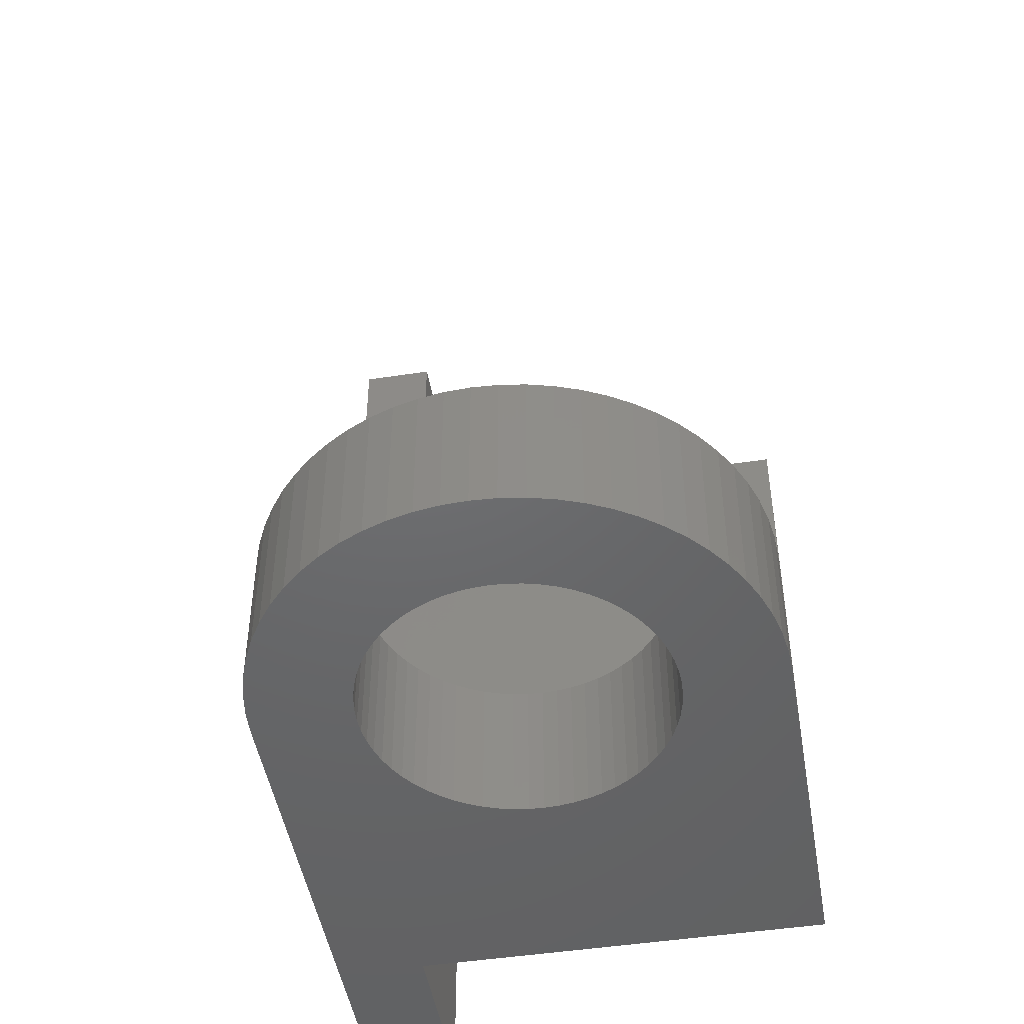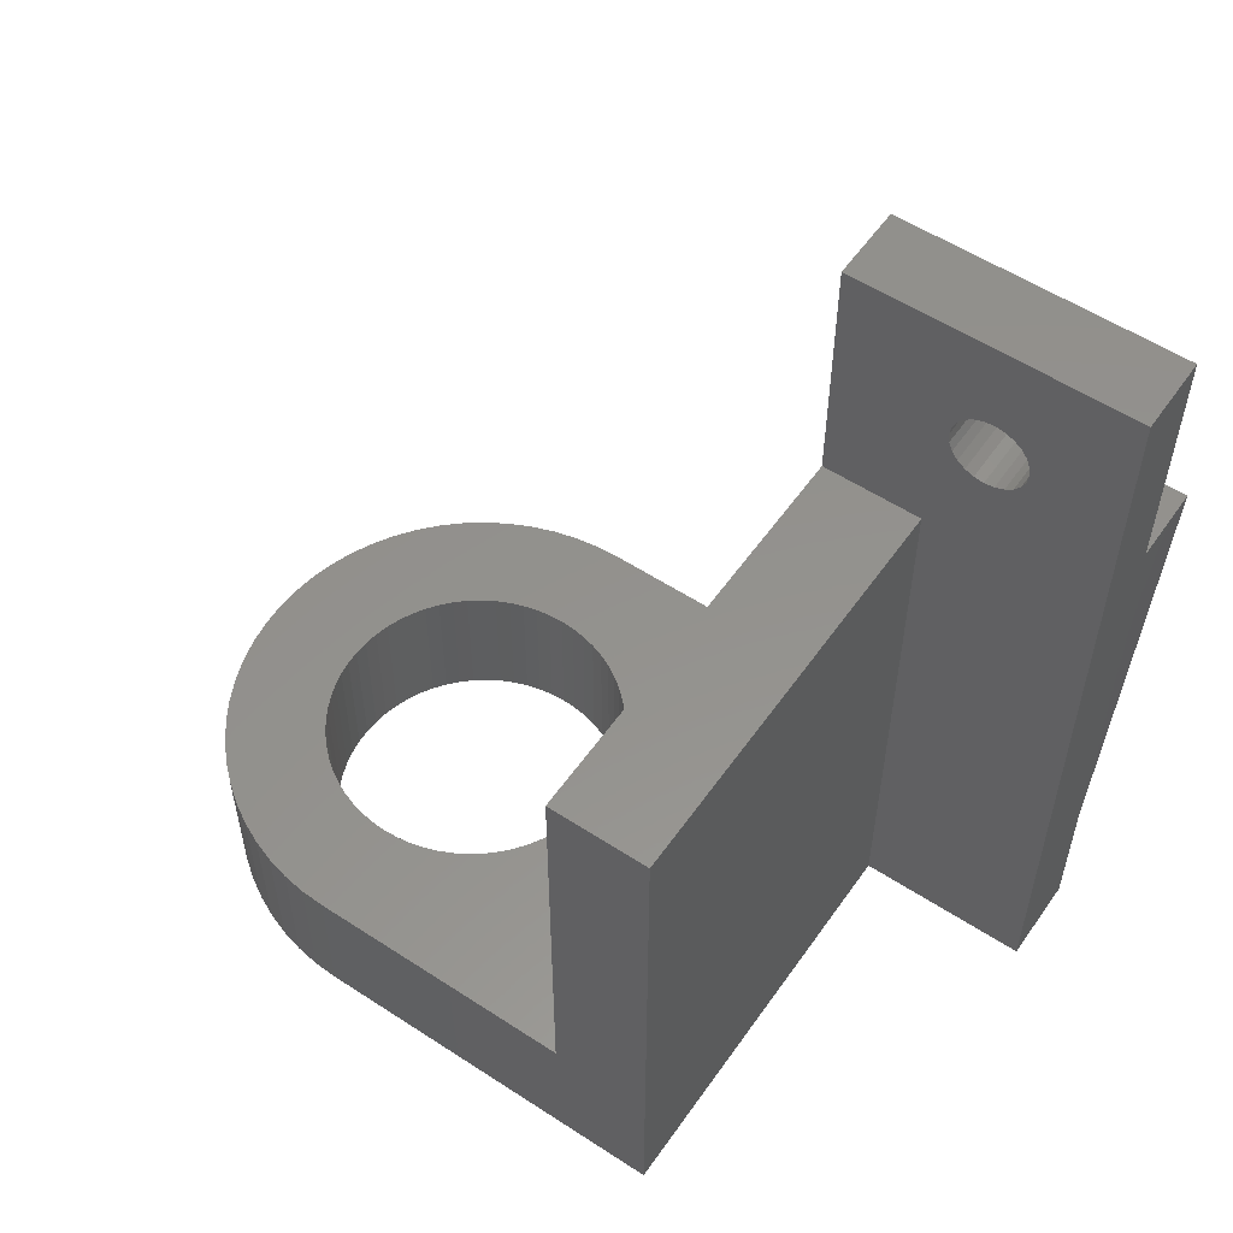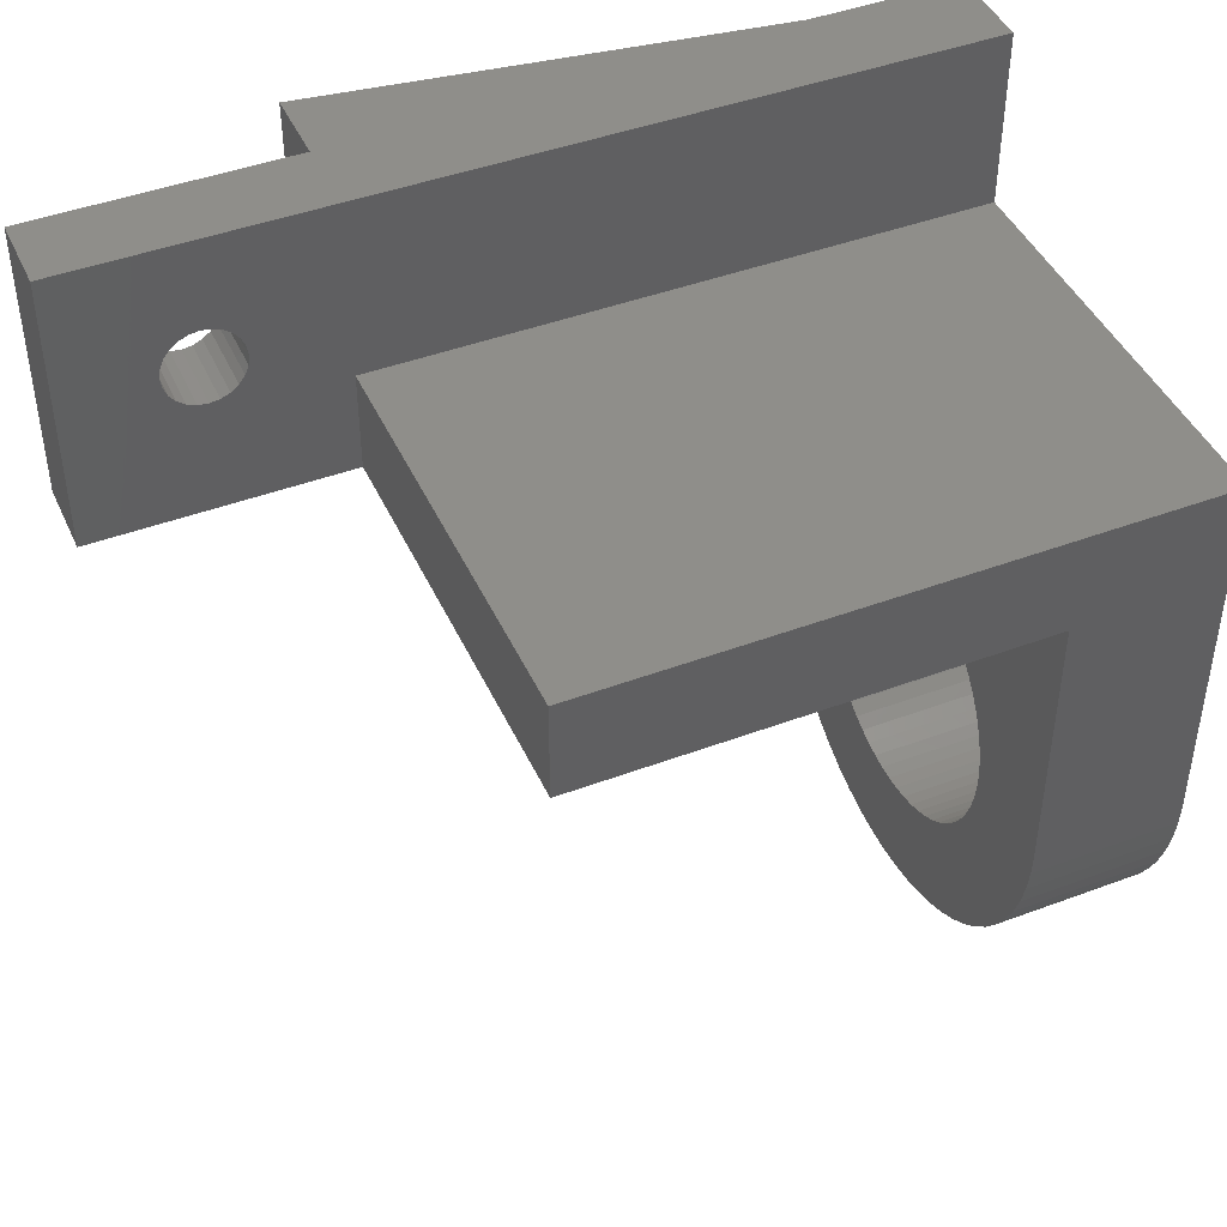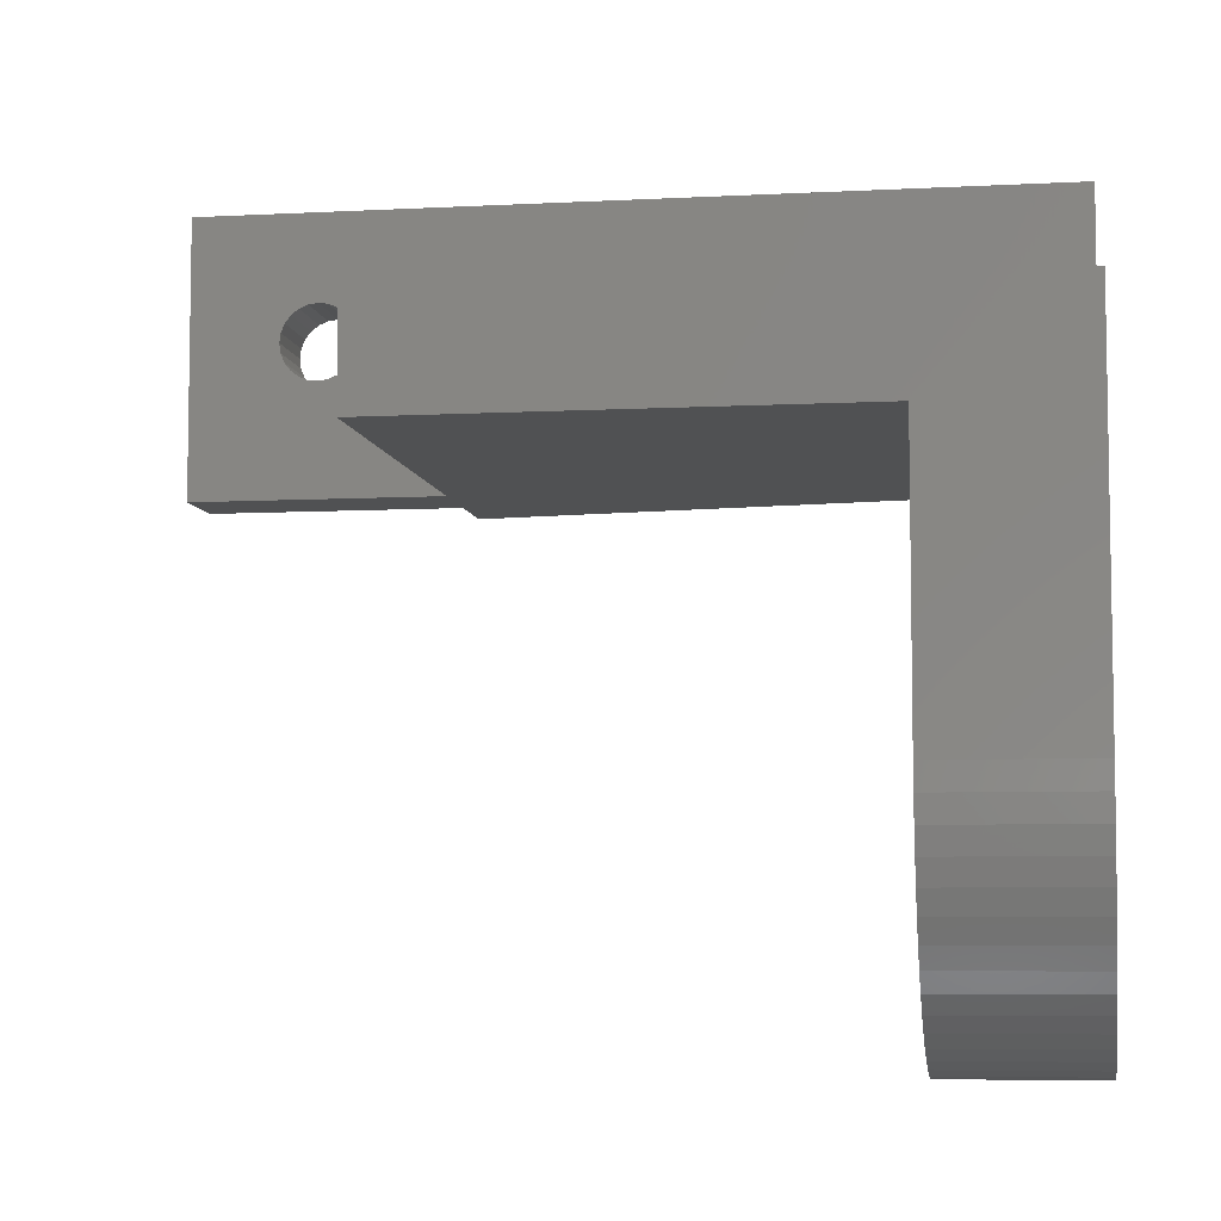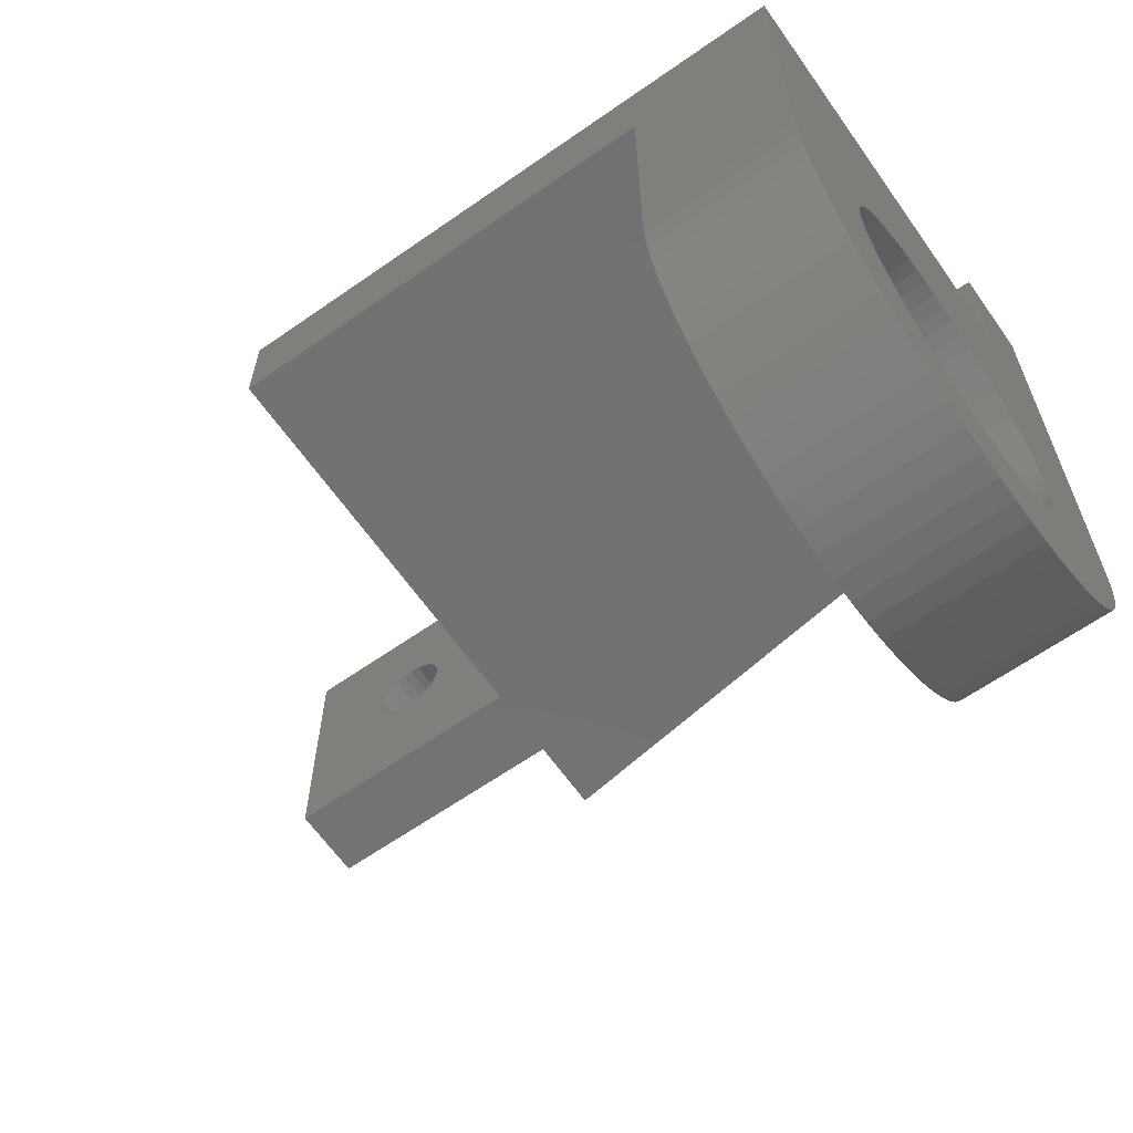
<metadata>
{"format":"stl","ext":"stl","renderer":"f3d","projection":"perspective","resolution":1024,"background":"white","views":[{"elev":-47.7,"azim":9.7,"up":"+Z"},{"elev":55.5,"azim":124.5,"up":"+Z"},{"elev":44.3,"azim":66.4,"up":"+Y"},{"elev":-6.5,"azim":98.9,"up":"+Y"},{"elev":-64.0,"azim":125.2,"up":"+Y"}]}
</metadata>
<code>
# stl→obj: 257 verts, 526 faces
v 1039 212 560
v 1039 189 560
v 1039 190 560
v 1043 212 560
v 1039 188 560
v 1040 187.1 560
v 1040 186.2 560
v 1040 185.3 560
v 1041 184.4 560
v 1041 183.7 560
v 1042 182.9 560
v 1043 205 560
v 1043 182.3 560
v 1043 190 560
v 1043 190.6 560
v 1043 191.2 560
v 1043 191.7 560
v 1044 192.3 560
v 1044 192.8 560
v 1044 193.3 560
v 1045 193.8 560
v 1045 194.2 560
v 1045 194.6 560
v 1059 205 560
v 1046 195 560
v 1046 195.3 560
v 1047 195.5 560
v 1047 195.7 560
v 1048 195.9 560
v 1049 196 560
v 1050 196 560
v 1050 195.9 560
v 1051 195.7 560
v 1052 195.5 560
v 1052 195.3 560
v 1053 195 560
v 1053 194.6 560
v 1053 194.2 560
v 1054 193.8 560
v 1054 193.3 560
v 1055 192.8 560
v 1055 192.3 560
v 1055 191.7 560
v 1055 191.2 560
v 1055 190.6 560
v 1055 190 560
v 1056 182.3 560
v 1056 182.9 560
v 1057 183.7 560
v 1058 184.4 560
v 1058 185.3 560
v 1058 186.2 560
v 1059 187.1 560
v 1059 188 560
v 1059 189 560
v 1059 190 560
v 1043 189.4 560
v 1044 181.7 560
v 1043 188.8 560
v 1043 188.3 560
v 1044 187.7 560
v 1045 181.2 560
v 1044 187.2 560
v 1044 186.7 560
v 1045 186.2 560
v 1045 180.8 560
v 1045 185.8 560
v 1045 185.4 560
v 1046 180.4 560
v 1046 185 560
v 1046 184.7 560
v 1047 180.2 560
v 1047 184.5 560
v 1047 184.3 560
v 1048 180 560
v 1048 184.1 560
v 1049 184 560
v 1049 180 560
v 1050 184 560
v 1050 180 560
v 1050 184.1 560
v 1051 180.2 560
v 1051 184.3 560
v 1052 184.5 560
v 1052 180.4 560
v 1052 184.7 560
v 1053 185 560
v 1053 180.8 560
v 1053 185.4 560
v 1053 185.8 560
v 1054 181.2 560
v 1054 186.2 560
v 1054 186.7 560
v 1055 181.7 560
v 1055 187.2 560
v 1055 187.7 560
v 1055 188.3 560
v 1055 188.8 560
v 1055 189.4 560
v 1040 201 584
v 1037 212 584
v 1037 201 584
v 1040 212 584
v 1040 201 594
v 1043 212 594
v 1040 212 594
v 1043 201 594
v 1040 205.9 590.1
v 1040 206.3 590.3
v 1040 205.7 589.8
v 1040 205.6 589.4
v 1040 205.5 589
v 1040 206.6 590.4
v 1040 207 590.5
v 1040 207.4 590.4
v 1040 207.8 590.3
v 1040 208.1 590.1
v 1040 208.3 589.8
v 1040 208.5 589.4
v 1040 208.5 589
v 1040 206.3 587.7
v 1040 205.9 587.9
v 1040 205.7 588.3
v 1040 205.6 588.6
v 1040 206.6 587.6
v 1040 207 587.5
v 1040 207.4 587.6
v 1040 207.8 587.7
v 1040 208.1 587.9
v 1040 208.3 588.3
v 1040 208.5 588.6
v 1043 205 584
v 1043 205.6 588.6
v 1043 205.5 589
v 1043 205.7 588.3
v 1043 205.9 587.9
v 1043 206.3 587.7
v 1043 206.6 587.6
v 1043 207 587.5
v 1043 207.4 587.6
v 1043 207.8 587.7
v 1043 208.1 587.9
v 1043 208.3 588.3
v 1043 208.5 588.6
v 1043 208.5 589
v 1043 201 584
v 1043 205.6 589.4
v 1043 205.7 589.8
v 1043 205.9 590.1
v 1043 206.3 590.3
v 1043 206.6 590.4
v 1043 207 590.5
v 1043 207.4 590.4
v 1043 207.8 590.3
v 1043 208.1 590.1
v 1043 208.3 589.8
v 1043 208.5 589.4
v 1059 201 584
v 1059 205 584
v 1050 196 566
v 1049 196 566
v 1048 195.9 566
v 1047 195.7 566
v 1047 195.5 566
v 1046 195.3 566
v 1046 195 566
v 1045 194.6 566
v 1045 194.2 566
v 1045 193.8 566
v 1044 193.3 566
v 1044 192.8 566
v 1044 192.3 566
v 1043 191.7 566
v 1043 191.2 566
v 1043 190.6 566
v 1043 190 566
v 1043 189.4 566
v 1043 188.8 566
v 1043 188.3 566
v 1044 187.7 566
v 1044 187.2 566
v 1044 186.7 566
v 1045 186.2 566
v 1045 185.8 566
v 1045 185.4 566
v 1046 185 566
v 1046 184.7 566
v 1047 184.5 566
v 1047 184.3 566
v 1048 184.1 566
v 1049 184 566
v 1050 184 566
v 1050 184.1 566
v 1051 184.3 566
v 1052 184.5 566
v 1052 184.7 566
v 1053 185 566
v 1053 185.4 566
v 1053 185.8 566
v 1054 186.2 566
v 1054 186.7 566
v 1055 187.2 566
v 1055 187.7 566
v 1055 188.3 566
v 1055 188.8 566
v 1055 189.4 566
v 1055 190 566
v 1055 190.6 566
v 1055 191.2 566
v 1055 191.7 566
v 1055 192.3 566
v 1055 192.8 566
v 1054 193.3 566
v 1054 193.8 566
v 1053 194.2 566
v 1053 194.6 566
v 1053 195 566
v 1052 195.3 566
v 1052 195.5 566
v 1051 195.7 566
v 1050 195.9 566
v 1043 182.3 566
v 1044 181.7 566
v 1045 181.2 566
v 1045 180.8 566
v 1046 180.4 566
v 1047 180.2 566
v 1048 180 566
v 1049 180 566
v 1050 180 566
v 1051 180.2 566
v 1052 180.4 566
v 1053 180.8 566
v 1054 181.2 566
v 1055 181.7 566
v 1056 182.3 566
v 1039 189 566
v 1039 201 566
v 1039 190 566
v 1059 201 566
v 1039 188 566
v 1040 187.1 566
v 1040 186.2 566
v 1040 185.3 566
v 1041 184.4 566
v 1041 183.7 566
v 1042 182.9 566
v 1056 182.9 566
v 1057 183.7 566
v 1058 184.4 566
v 1058 185.3 566
v 1058 186.2 566
v 1059 187.1 566
v 1059 188 566
v 1059 189 566
v 1059 190 566
v 1039 212 566
f 1 2 3
f 2 1 4
f 2 4 5
f 5 4 6
f 6 4 7
f 7 4 8
f 8 4 9
f 9 4 10
f 10 4 11
f 11 4 12
f 11 12 13
f 13 12 14
f 14 12 15
f 15 12 16
f 16 12 17
f 17 12 18
f 18 12 19
f 19 12 20
f 20 12 21
f 21 12 22
f 22 12 23
f 23 12 24
f 23 24 25
f 25 24 26
f 26 24 27
f 27 24 28
f 28 24 29
f 29 24 30
f 30 24 30
f 30 24 31
f 31 24 32
f 32 24 33
f 33 24 34
f 34 24 35
f 35 24 36
f 36 24 37
f 37 24 38
f 38 24 39
f 39 24 40
f 40 24 41
f 41 24 42
f 42 24 43
f 43 24 44
f 44 24 45
f 45 24 46
f 46 24 47
f 47 24 48
f 48 24 49
f 49 24 50
f 50 24 51
f 51 24 52
f 52 24 53
f 53 24 54
f 54 24 55
f 55 24 56
f 13 57 58
f 57 13 14
f 58 57 59
f 58 59 60
f 58 60 61
f 58 61 62
f 62 61 63
f 62 63 64
f 62 64 65
f 62 65 66
f 66 65 67
f 66 67 68
f 66 68 69
f 69 68 70
f 69 70 71
f 69 71 72
f 72 71 73
f 72 73 74
f 72 74 75
f 75 74 76
f 75 76 77
f 75 77 78
f 78 77 77
f 78 77 79
f 78 79 80
f 80 79 81
f 80 81 82
f 82 81 83
f 82 83 84
f 82 84 85
f 85 84 86
f 85 86 87
f 85 87 88
f 88 87 89
f 88 89 90
f 88 90 91
f 91 90 92
f 91 92 93
f 91 93 94
f 94 93 95
f 94 95 96
f 94 96 97
f 94 97 47
f 47 97 98
f 47 98 99
f 47 99 46
f 100 101 102
f 101 100 103
f 104 105 106
f 105 104 107
f 104 108 100
f 108 104 109
f 109 104 106
f 100 108 110
f 100 110 111
f 100 111 112
f 109 106 113
f 113 106 114
f 114 106 115
f 115 106 116
f 116 106 117
f 117 106 118
f 118 106 119
f 119 106 120
f 100 121 103
f 121 100 122
f 122 100 123
f 123 100 124
f 124 100 112
f 103 121 125
f 103 125 126
f 103 126 127
f 103 127 128
f 103 128 129
f 103 129 130
f 103 130 131
f 103 131 120
f 103 120 106
f 4 132 12
f 132 4 133
f 132 133 134
f 133 4 135
f 135 4 136
f 136 4 137
f 137 4 138
f 138 4 139
f 139 4 140
f 140 4 141
f 141 4 142
f 142 4 143
f 143 4 144
f 144 4 145
f 132 107 146
f 107 132 134
f 107 134 147
f 107 147 148
f 107 148 149
f 107 149 150
f 107 150 105
f 105 150 151
f 105 151 152
f 105 152 153
f 105 153 154
f 105 154 155
f 105 155 156
f 105 156 157
f 105 157 145
f 105 145 4
f 136 121 122
f 121 136 137
f 138 126 125
f 126 138 139
f 155 116 117
f 116 155 154
f 154 115 116
f 115 154 153
f 137 125 121
f 125 137 138
f 141 129 128
f 129 141 142
f 144 130 143
f 130 144 131
f 155 118 156
f 118 155 117
f 153 114 115
f 114 153 152
f 152 113 114
f 113 152 151
f 151 109 113
f 109 151 150
f 157 120 145
f 120 157 119
f 156 119 157
f 119 156 118
f 110 147 111
f 147 110 148
f 143 129 142
f 129 143 130
f 108 148 110
f 148 108 149
f 150 108 109
f 108 150 149
f 139 127 126
f 127 139 140
f 123 136 122
f 136 123 135
f 140 128 127
f 128 140 141
f 145 131 144
f 131 145 120
f 124 135 123
f 135 124 133
f 111 134 112
f 134 111 147
f 112 133 124
f 133 112 134
f 158 132 146
f 132 158 159
f 160 30 31
f 30 160 161
f 161 30 30
f 30 161 161
f 161 29 30
f 29 161 162
f 162 28 29
f 28 162 163
f 163 27 28
f 27 163 164
f 164 26 27
f 26 164 165
f 165 25 26
f 25 165 166
f 166 23 25
f 23 166 167
f 167 22 23
f 22 167 168
f 22 169 21
f 169 22 168
f 21 170 20
f 170 21 169
f 20 171 19
f 171 20 170
f 19 172 18
f 172 19 171
f 18 173 17
f 173 18 172
f 17 174 16
f 174 17 173
f 16 175 15
f 175 16 174
f 15 176 14
f 176 15 175
f 14 177 57
f 177 14 176
f 57 178 59
f 178 57 177
f 59 179 60
f 179 59 178
f 60 180 61
f 180 60 179
f 61 181 63
f 181 61 180
f 63 182 64
f 182 63 181
f 64 183 65
f 183 64 182
f 65 184 67
f 184 65 183
f 184 68 67
f 68 184 185
f 185 70 68
f 70 185 186
f 186 71 70
f 71 186 187
f 187 73 71
f 73 187 188
f 188 74 73
f 74 188 189
f 189 76 74
f 76 189 190
f 190 77 76
f 77 190 191
f 191 77 77
f 77 191 191
f 191 79 77
f 79 191 192
f 192 81 79
f 81 192 193
f 193 83 81
f 83 193 194
f 194 84 83
f 84 194 195
f 195 86 84
f 86 195 196
f 196 87 86
f 87 196 197
f 197 89 87
f 89 197 198
f 198 90 89
f 90 198 199
f 200 90 199
f 90 200 92
f 201 92 200
f 92 201 93
f 202 93 201
f 93 202 95
f 203 95 202
f 95 203 96
f 204 96 203
f 96 204 97
f 205 97 204
f 97 205 98
f 206 98 205
f 98 206 99
f 207 99 206
f 99 207 46
f 208 46 207
f 46 208 45
f 209 45 208
f 45 209 44
f 210 44 209
f 44 210 43
f 211 43 210
f 43 211 42
f 212 42 211
f 42 212 41
f 213 41 212
f 41 213 40
f 214 40 213
f 40 214 39
f 215 39 214
f 39 215 38
f 215 37 38
f 37 215 216
f 216 36 37
f 36 216 217
f 217 35 36
f 35 217 218
f 218 34 35
f 34 218 219
f 219 33 34
f 33 219 220
f 220 32 33
f 32 220 221
f 221 31 32
f 31 221 160
f 222 177 176
f 177 222 223
f 177 223 178
f 178 223 179
f 179 223 180
f 180 223 224
f 180 224 181
f 181 224 182
f 182 224 183
f 183 224 225
f 183 225 184
f 184 225 185
f 185 225 226
f 185 226 186
f 186 226 187
f 187 226 227
f 187 227 188
f 188 227 189
f 189 227 228
f 189 228 190
f 190 228 191
f 191 228 229
f 191 229 191
f 191 229 230
f 191 230 192
f 192 230 193
f 193 230 231
f 193 231 194
f 194 231 195
f 195 231 232
f 195 232 196
f 196 232 197
f 197 232 233
f 197 233 198
f 198 233 199
f 199 233 234
f 199 234 200
f 200 234 201
f 201 234 235
f 201 235 202
f 202 235 203
f 203 235 204
f 204 235 236
f 204 236 205
f 205 236 206
f 206 236 207
f 237 238 239
f 238 237 168
f 238 168 167
f 238 167 166
f 238 166 165
f 238 165 164
f 238 164 240
f 168 237 169
f 169 237 241
f 169 241 170
f 170 241 242
f 170 242 171
f 171 242 243
f 171 243 172
f 172 243 244
f 172 244 173
f 173 244 245
f 173 245 174
f 174 245 246
f 174 246 175
f 175 246 247
f 175 247 176
f 176 247 222
f 240 164 163
f 240 163 162
f 240 162 161
f 240 161 161
f 240 161 160
f 240 160 221
f 240 221 220
f 240 220 219
f 240 219 218
f 240 218 217
f 240 217 216
f 240 216 215
f 240 215 214
f 240 214 213
f 240 213 212
f 240 212 211
f 240 211 210
f 240 210 209
f 240 209 208
f 240 208 207
f 240 207 236
f 240 236 248
f 240 248 249
f 240 249 250
f 240 250 251
f 240 251 252
f 240 252 253
f 240 253 254
f 240 254 255
f 240 255 256
f 24 256 56
f 256 24 240
f 240 24 158
f 158 24 159
f 238 3 239
f 3 238 1
f 1 238 257
f 56 255 55
f 255 56 256
f 55 254 54
f 254 55 255
f 54 253 53
f 253 54 254
f 53 252 52
f 252 53 253
f 52 251 51
f 251 52 252
f 51 250 50
f 250 51 251
f 50 249 49
f 249 50 250
f 49 248 48
f 248 49 249
f 248 47 48
f 47 248 236
f 236 94 47
f 94 236 235
f 235 91 94
f 91 235 234
f 234 88 91
f 88 234 233
f 233 85 88
f 85 233 232
f 232 82 85
f 82 232 231
f 231 80 82
f 80 231 230
f 230 78 80
f 78 230 229
f 229 75 78
f 75 229 228
f 228 72 75
f 72 228 227
f 227 69 72
f 69 227 226
f 226 66 69
f 66 226 225
f 225 62 66
f 62 225 224
f 224 58 62
f 58 224 223
f 223 13 58
f 13 223 222
f 222 11 13
f 11 222 247
f 246 11 247
f 11 246 10
f 245 10 246
f 10 245 9
f 244 9 245
f 9 244 8
f 243 8 244
f 8 243 7
f 242 7 243
f 7 242 6
f 241 6 242
f 6 241 5
f 237 5 241
f 5 237 2
f 239 2 237
f 2 239 3
f 132 24 12
f 24 132 159
f 257 4 1
f 4 257 105
f 105 257 103
f 103 257 101
f 105 103 106
f 158 238 240
f 238 158 146
f 107 100 146
f 100 107 104
f 146 102 238
f 102 146 100
f 101 238 102
f 238 101 257

</code>
